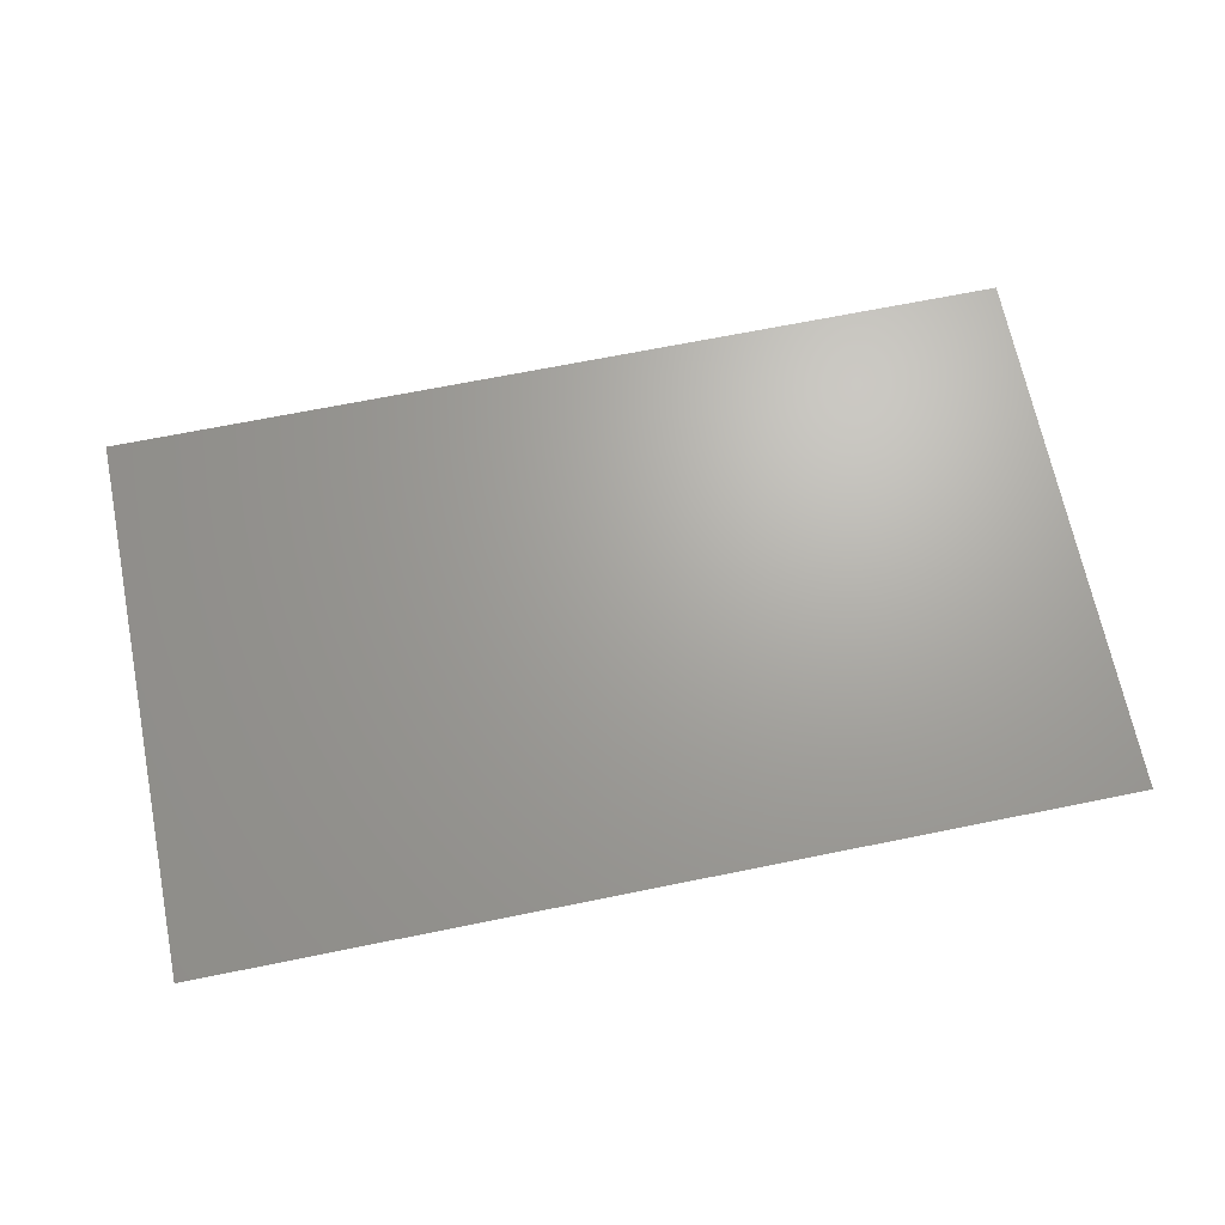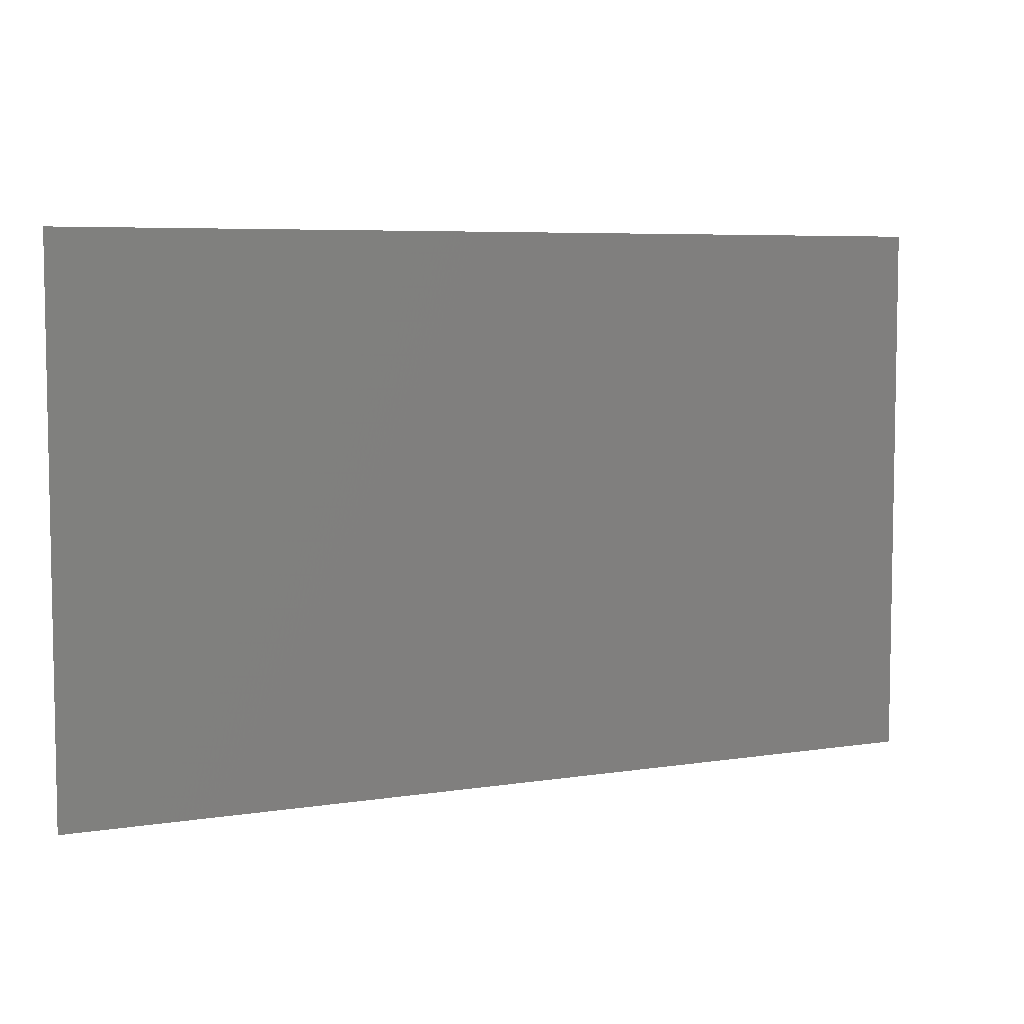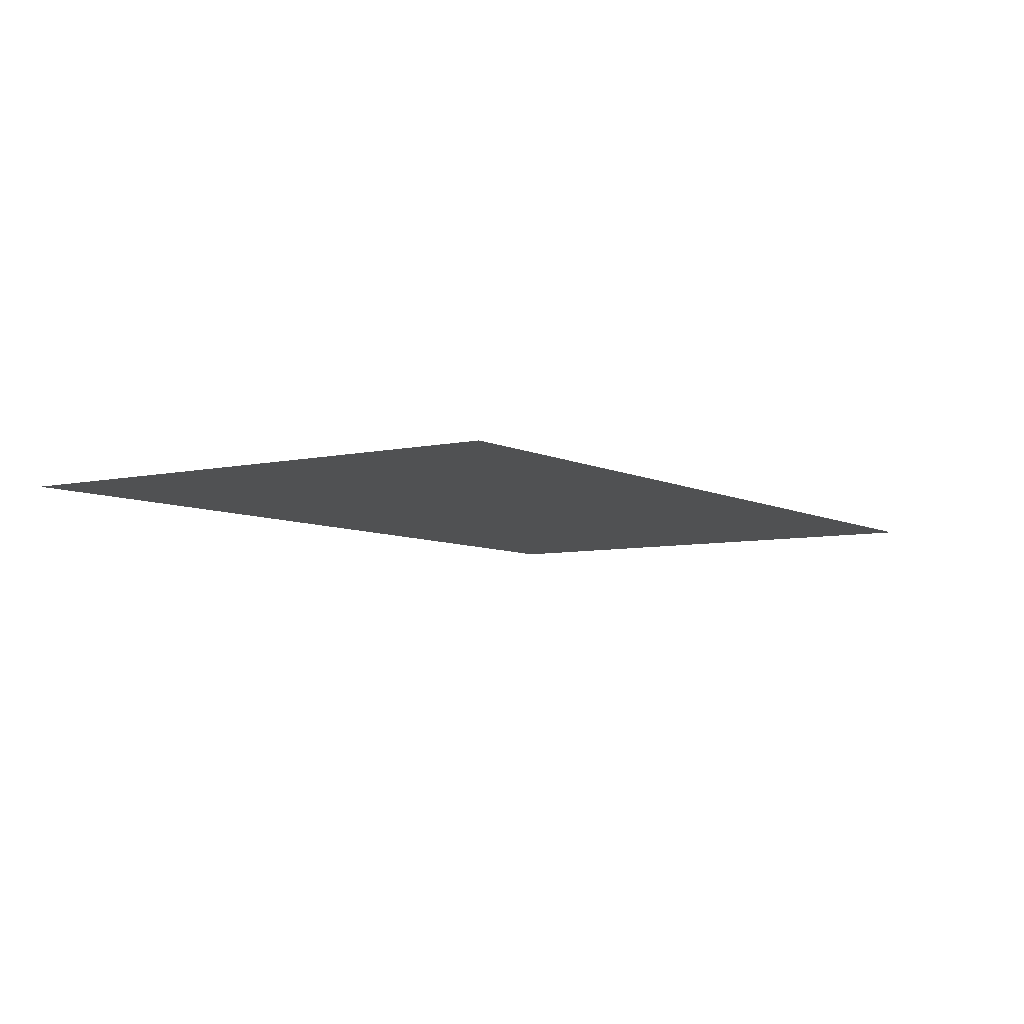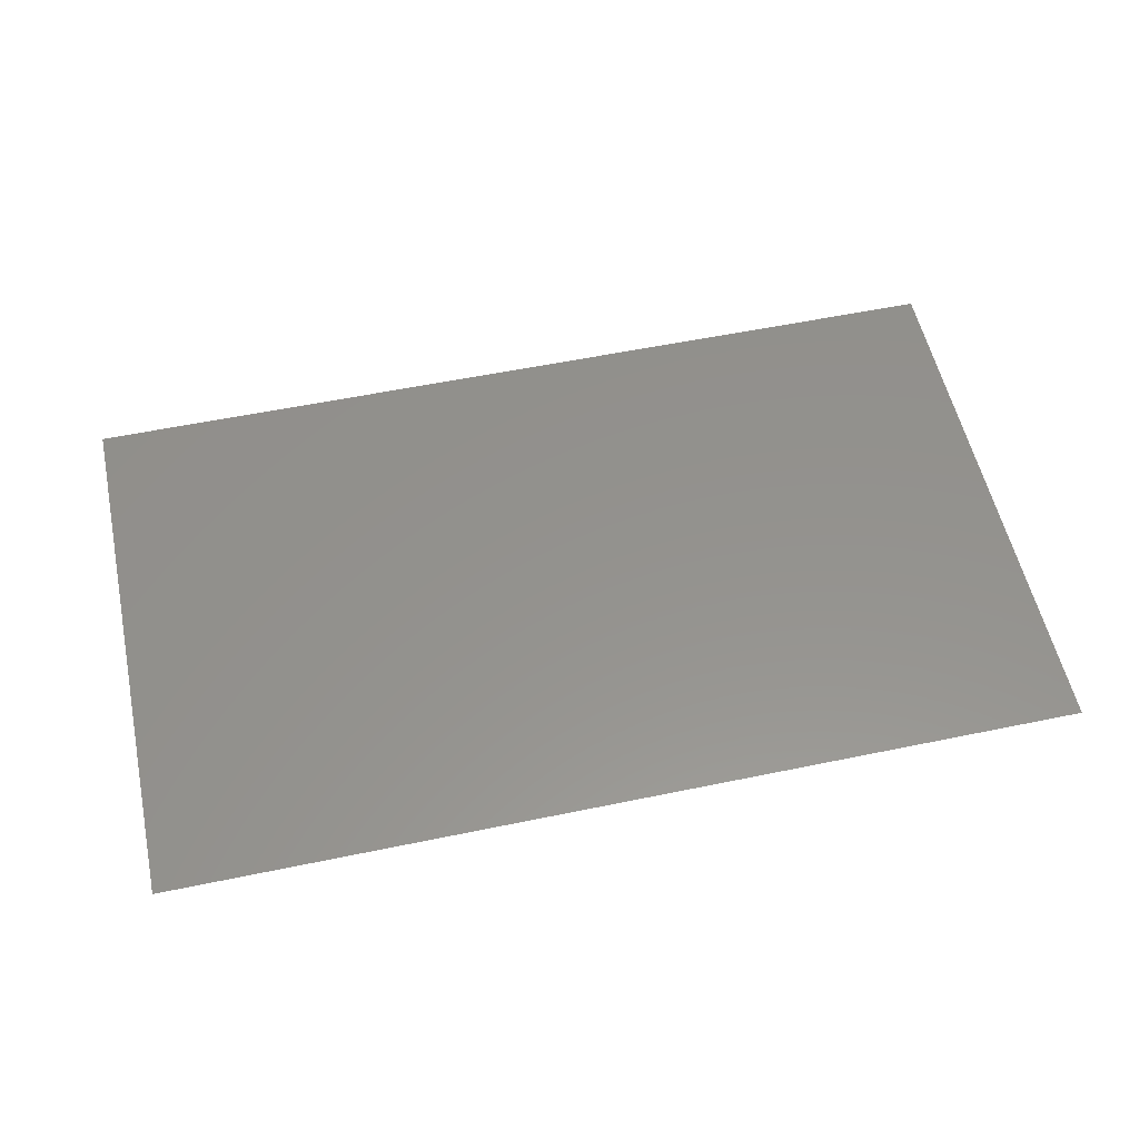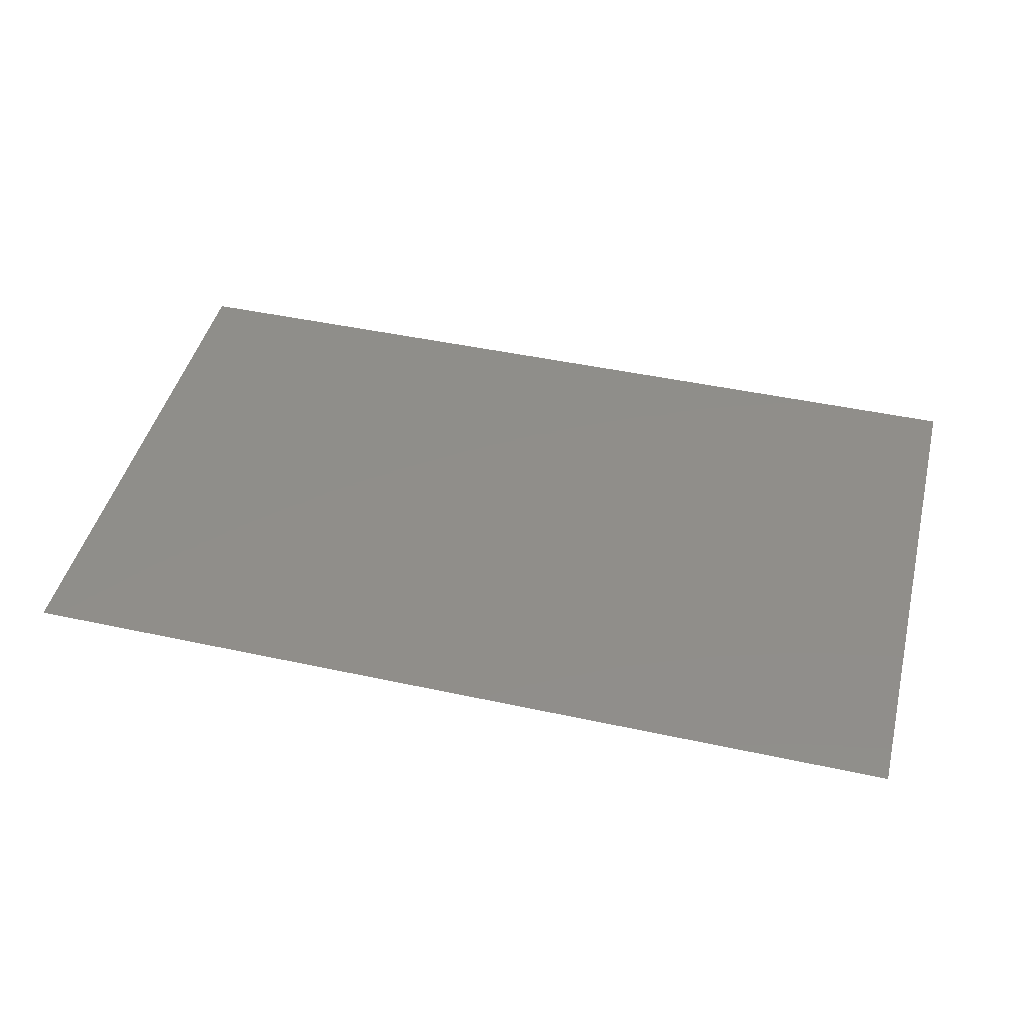
<metadata>
{"format":"stl","ext":"stl","renderer":"f3d","projection":"perspective","resolution":1024,"background":"white","views":[{"elev":67.7,"azim":-11.5,"up":"+Y"},{"elev":6.2,"azim":154.6,"up":"+Z"},{"elev":-6.6,"azim":-56.0,"up":"+Y"},{"elev":55.8,"azim":-12.3,"up":"+Y"},{"elev":45.1,"azim":-165.9,"up":"+Y"}]}
</metadata>
<code>
# stl→obj: 4 verts, 2 faces
v 6.62 -7.36 1
v 1.62 -7.36 4
v 1.62 -7.36 1
v 6.62 -7.36 4
f 1 2 3
f 2 1 4

</code>
